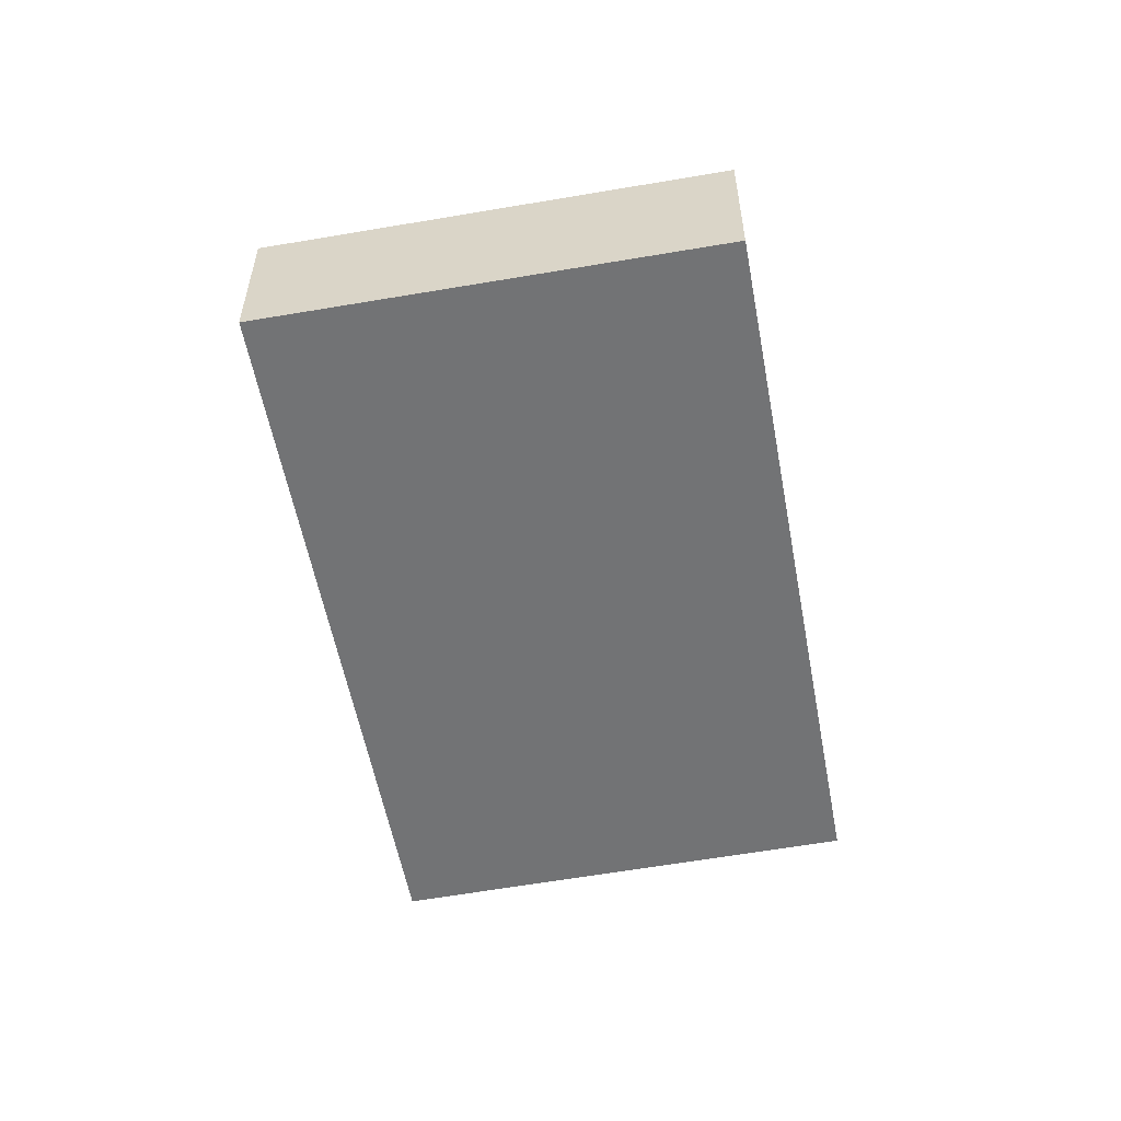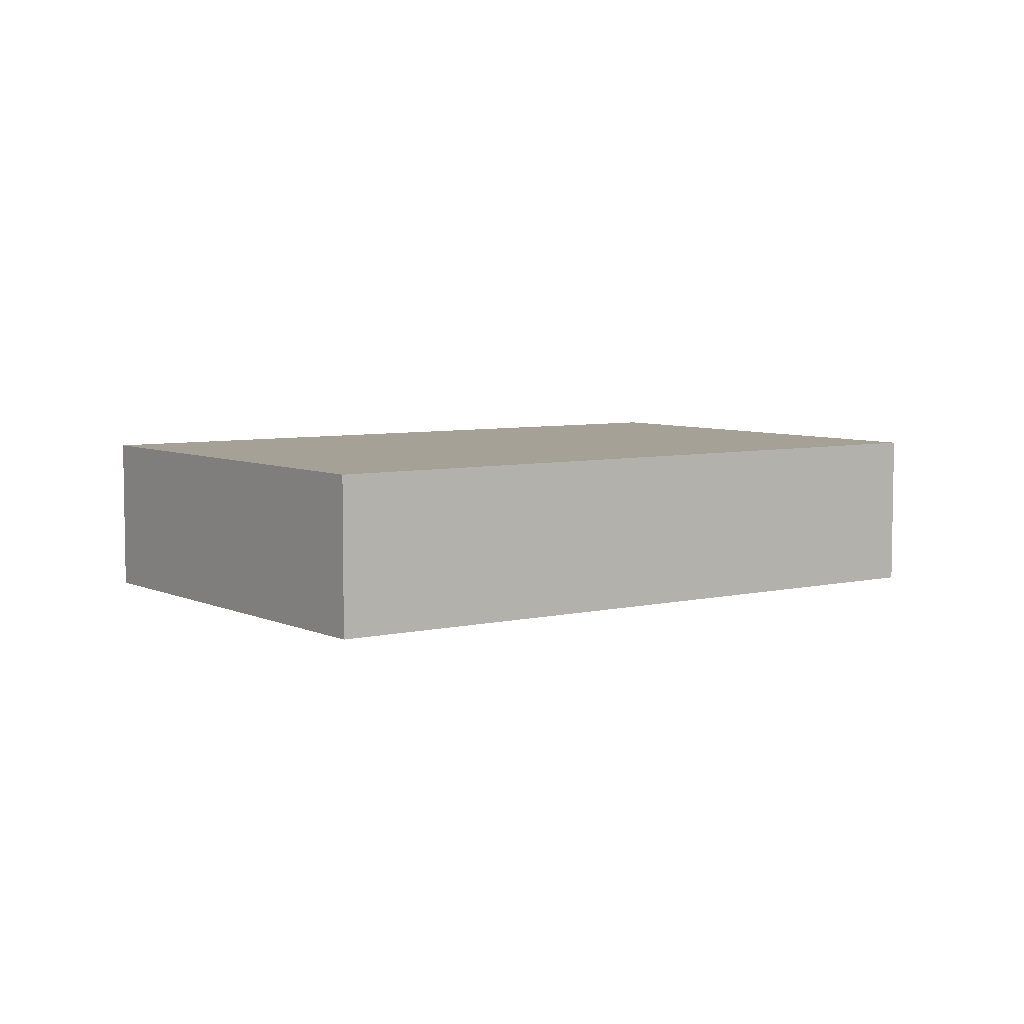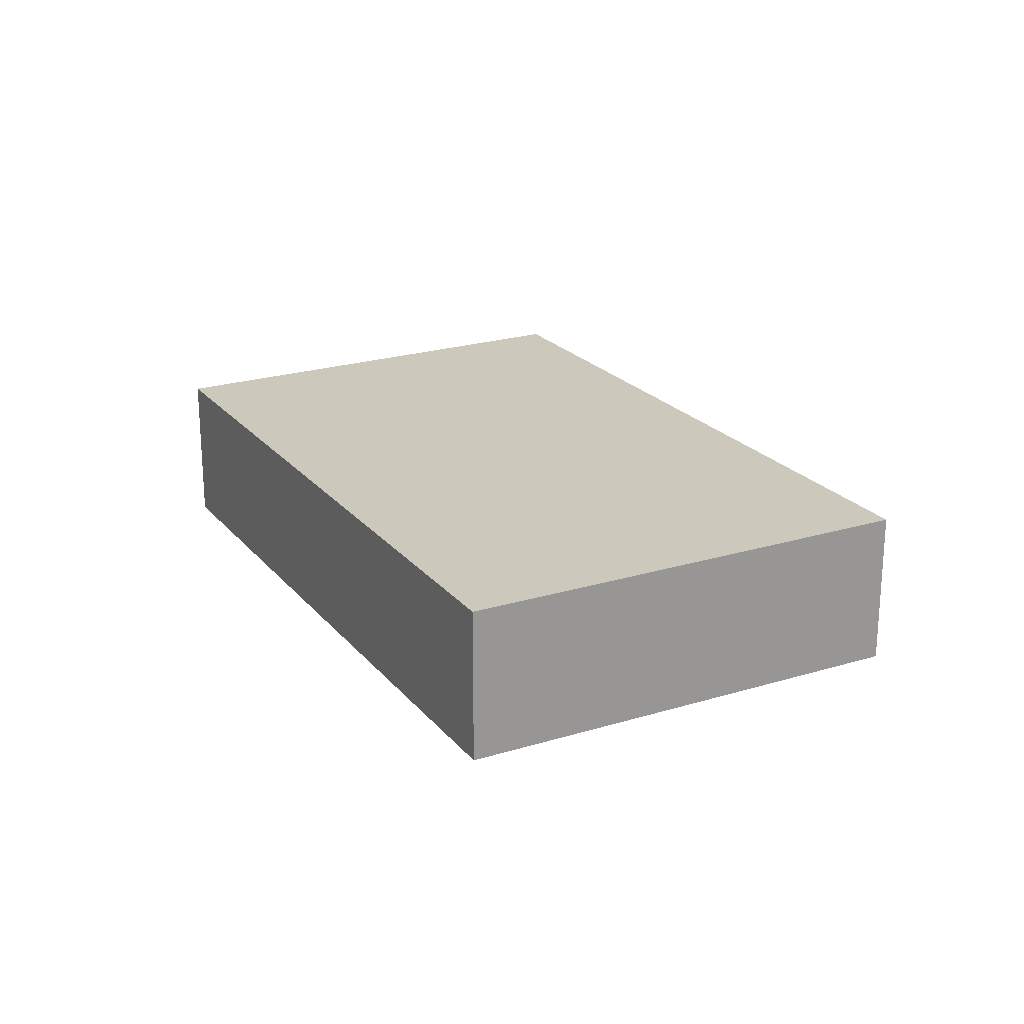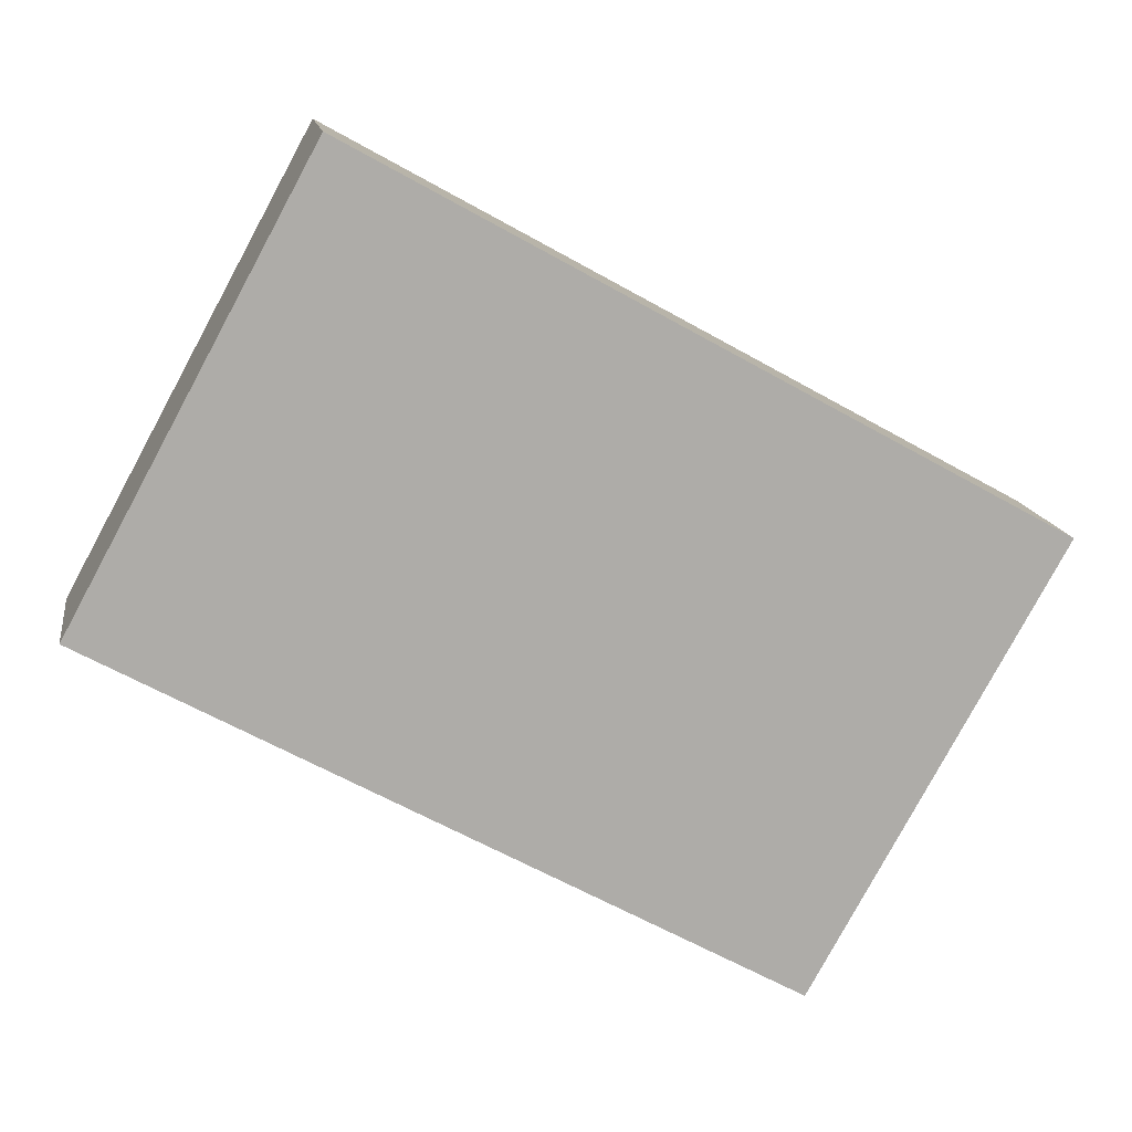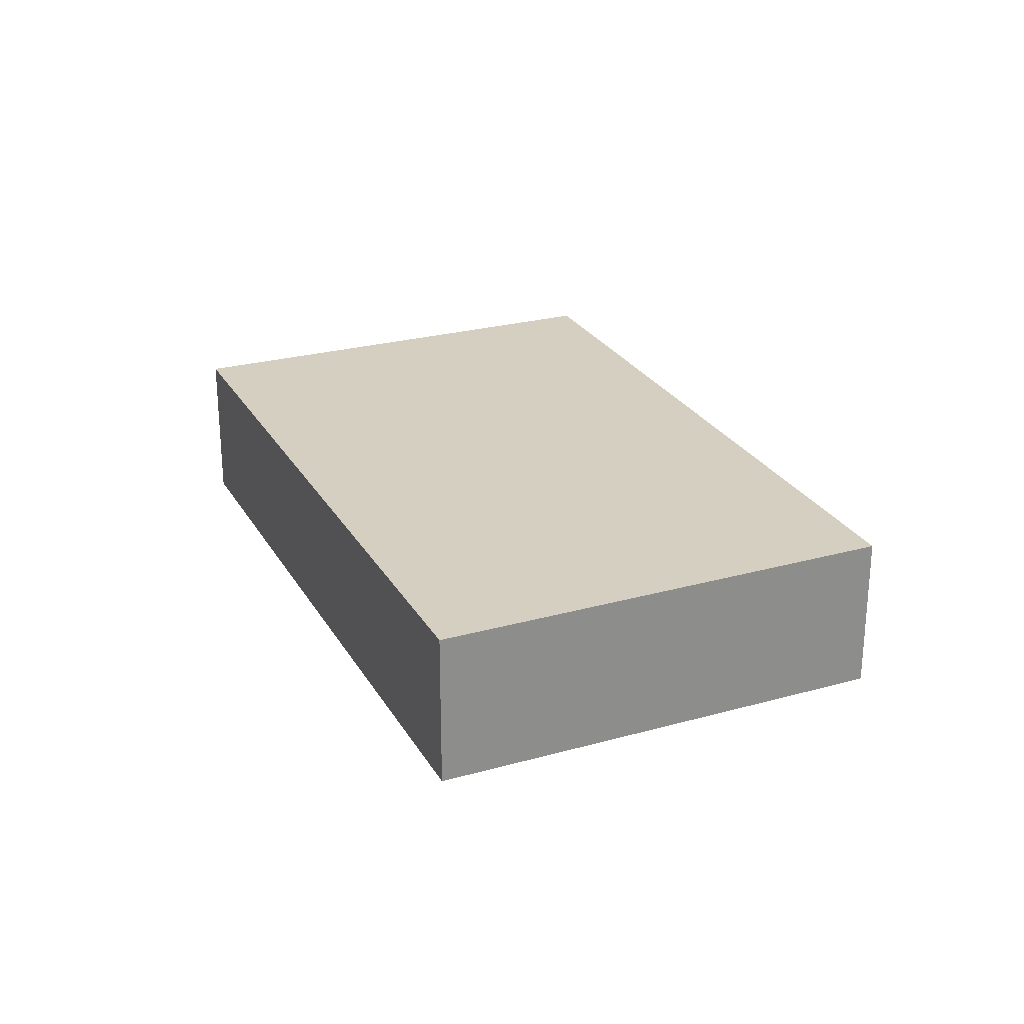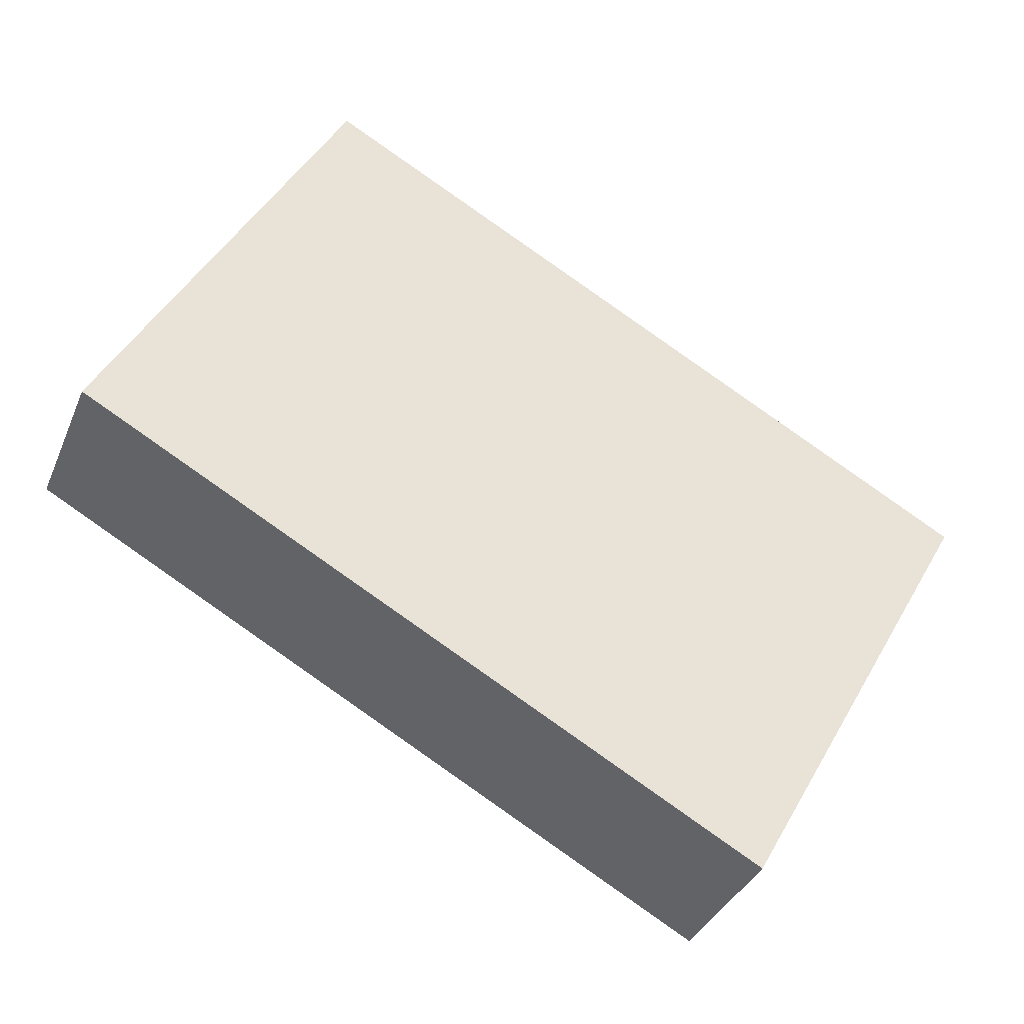
<metadata>
{"format":"obj","ext":"obj","renderer":"f3d","projection":"perspective","resolution":1024,"background":"white","views":[{"elev":-55.9,"azim":129.4,"up":"+Y"},{"elev":6.0,"azim":173.2,"up":"+Y"},{"elev":22.1,"azim":-89.5,"up":"+Y"},{"elev":13.6,"azim":-8.5,"up":"+Z"},{"elev":25.9,"azim":95.2,"up":"+Y"},{"elev":-35.9,"azim":-20.7,"up":"+Z"}]}
</metadata>
<code>
v  12.82 4.903 -7.057
v  22.14 4.903 -7.71
v  20.23 4.903 -11.13
v  5.458 4.903 -3.004
v  27.52 4.903 1.902
v  0 4.903 3.002e-16
v  0.769 4.903 1.415
v  7.167 4.903 13.18
v  27.52 -1.165e-16 1.902
v  22.14 4.721e-16 -7.71
v  20.23 6.816e-16 -11.13
v  12.82 4.321e-16 -7.057
v  5.458 1.839e-16 -3.004
v  0 0 0
v  0.769 -8.664e-17 1.415
v  7.167 -8.072e-16 13.18
g defaultobject
f 1 2 3
f 2 1 4
f 2 4 5
f 5 4 6
f 5 6 7
f 5 7 8
f 9 2 5
f 2 9 10
f 2 10 3
f 3 10 11
f 11 1 3
f 1 11 12
f 1 12 4
f 4 12 13
f 4 13 6
f 6 13 14
f 14 7 6
f 7 14 8
f 8 14 15
f 8 15 16
f 16 5 8
f 5 16 9
f 13 15 14
f 15 13 16
f 16 13 12
f 16 12 11
f 16 11 10
f 16 10 9

</code>
